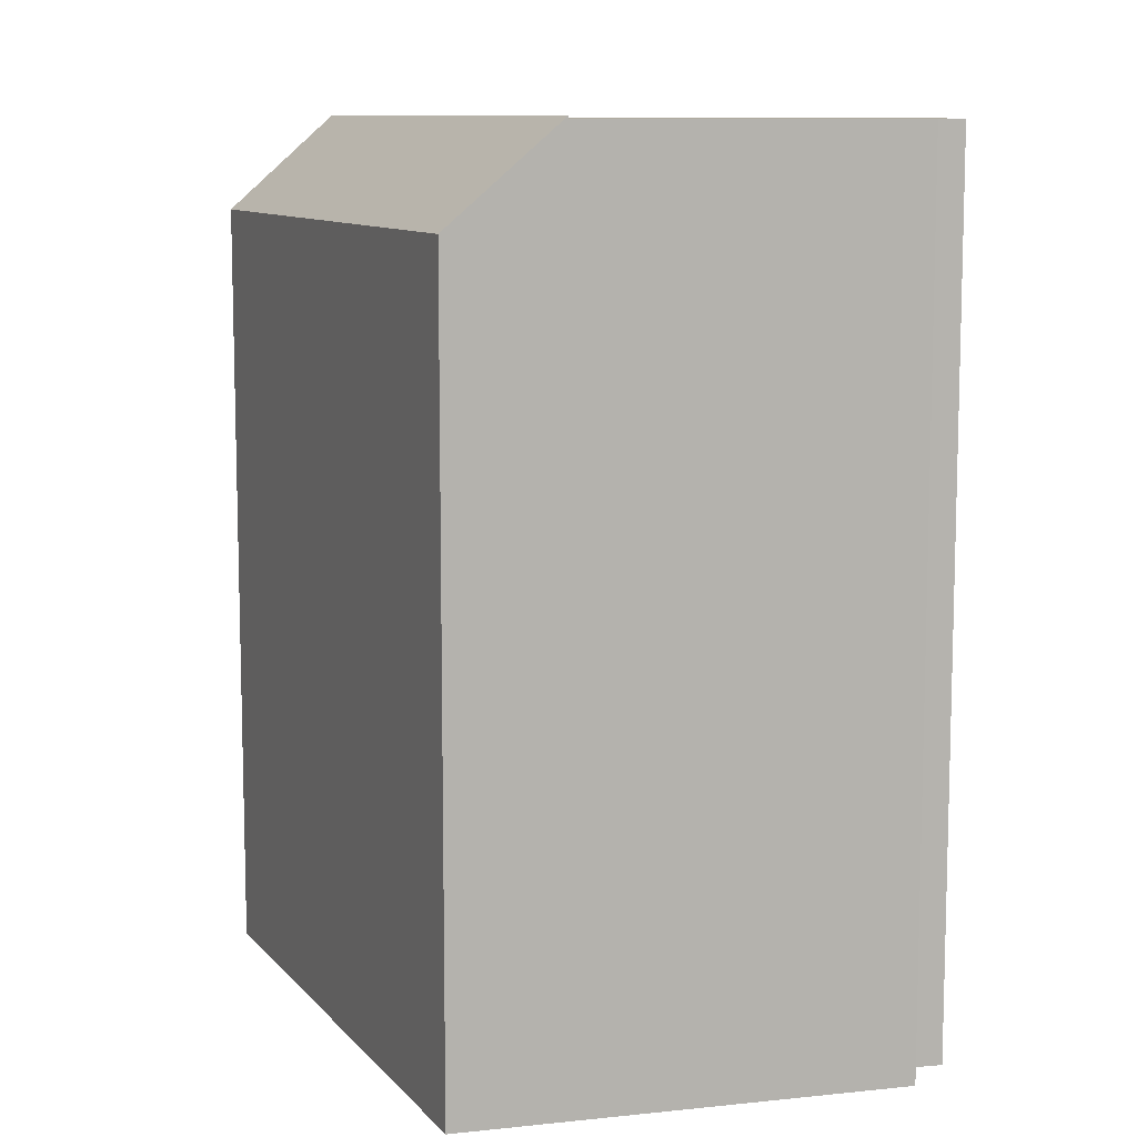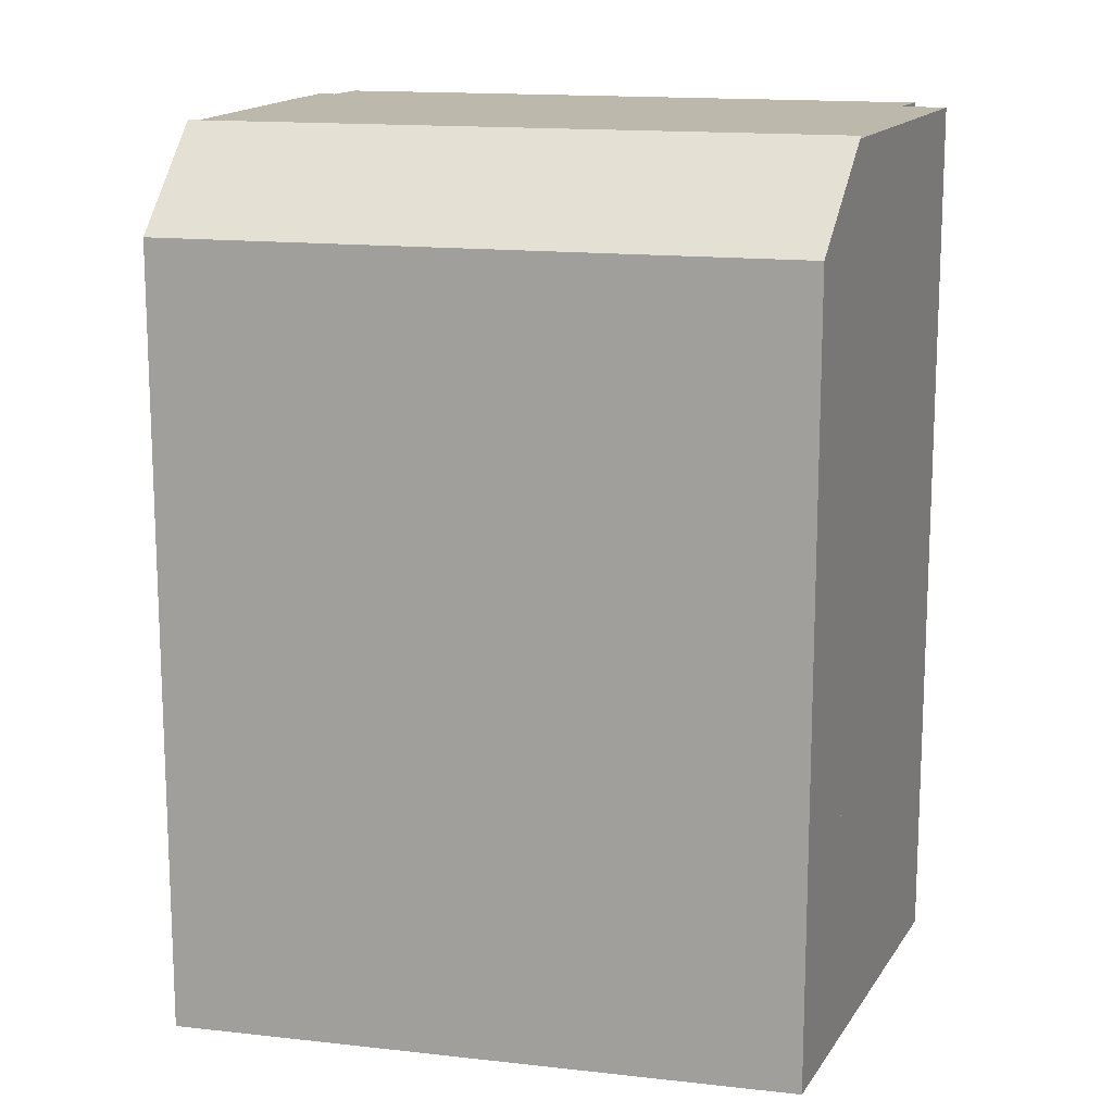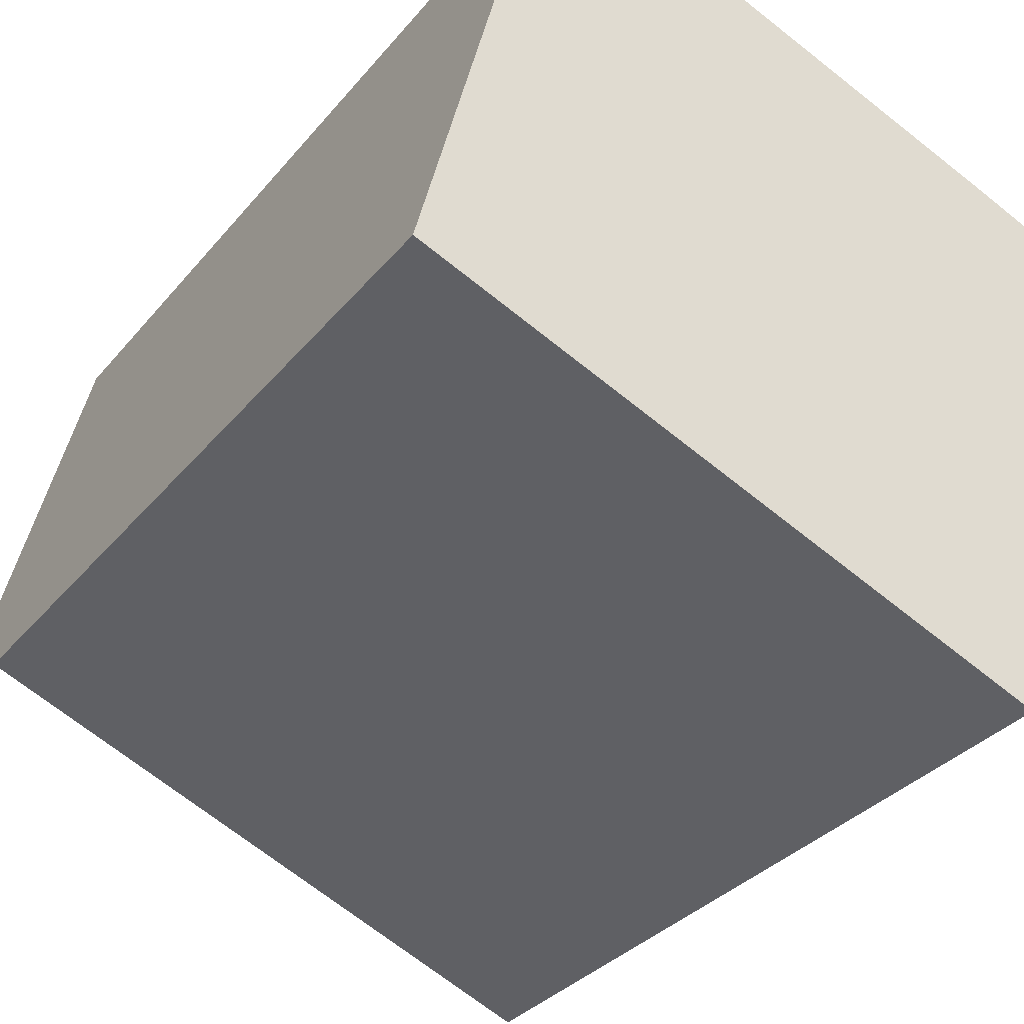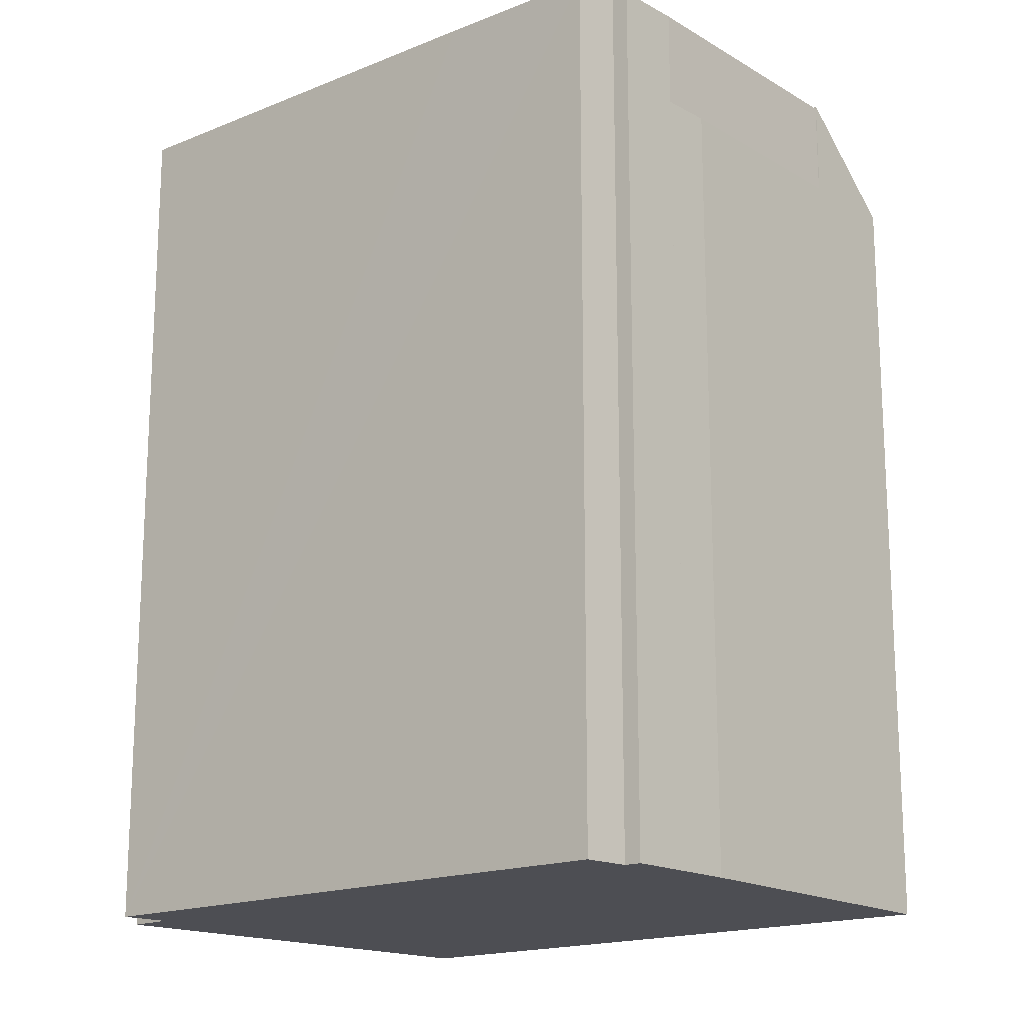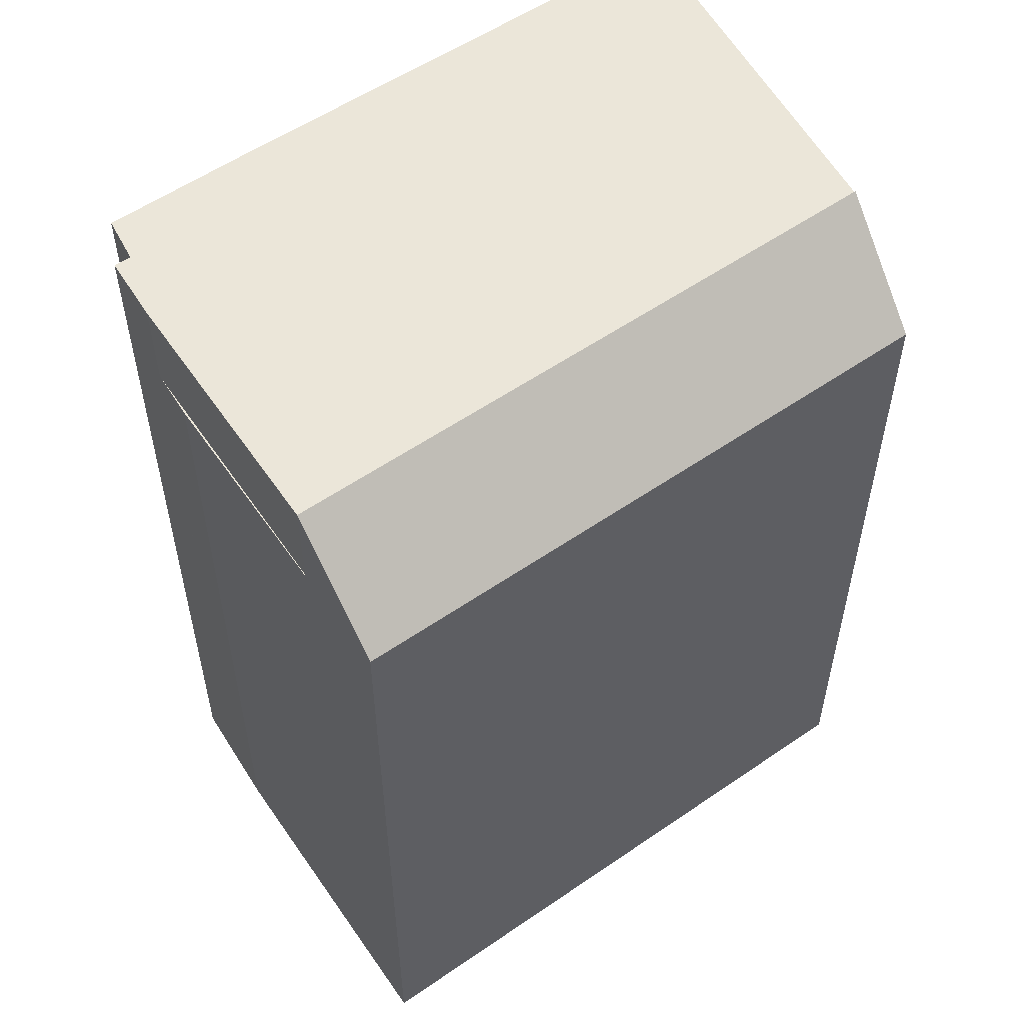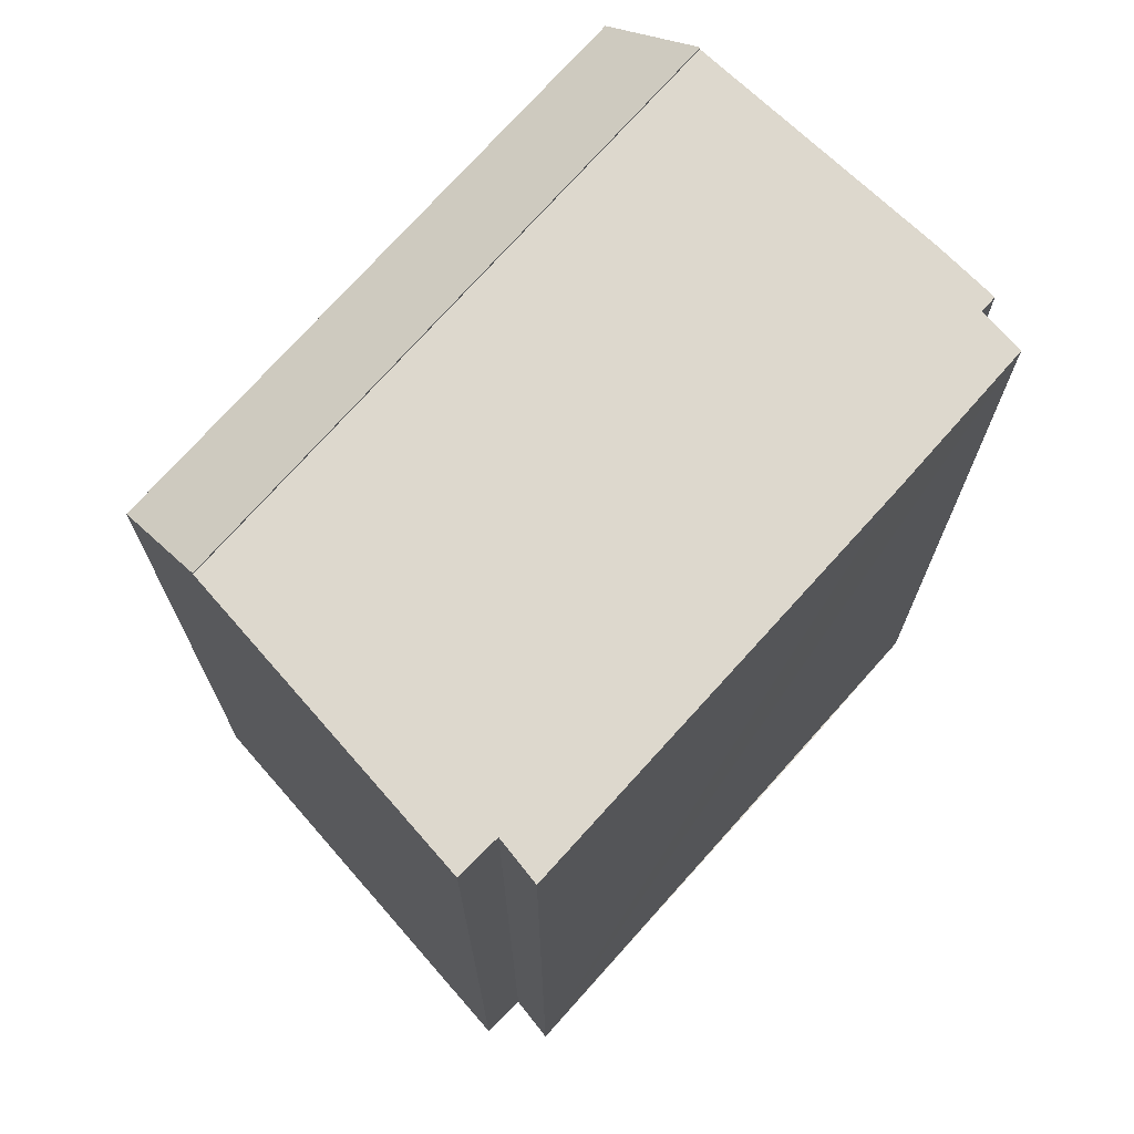
<metadata>
{"format":"obj","ext":"obj","renderer":"f3d","projection":"perspective","resolution":1024,"background":"white","views":[{"elev":9.8,"azim":-90.6,"up":"+Y"},{"elev":14.9,"azim":-143.9,"up":"+Y"},{"elev":-32.1,"azim":-32.3,"up":"+Z"},{"elev":-17.3,"azim":60.8,"up":"+Y"},{"elev":56.2,"azim":166.5,"up":"+Y"},{"elev":72.2,"azim":-26.4,"up":"+Y"}]}
</metadata>
<code>
v  2.87 25.43 10.92
v  17.86 25.43 -3.888
v  0.821 25.43 3.124
v  3.261 25.43 12.41
v  4.512 25.43 11.98
v  4.806 25.43 13.36
v  16.72 25.43 8.634
v  21.07 25.43 6.851
v  20.73 25.43 5.519
v  20.59 25.43 3.484
v  21.19 25.43 5.331
v  4.806 -8.179e-16 13.36
v  21.07 -4.195e-16 6.851
v  16.72 -5.287e-16 8.634
v  20.73 -3.379e-16 5.519
v  21.19 -3.264e-16 5.331
v  3.261 -7.597e-16 12.41
v  4.512 -7.334e-16 11.98
v  20.59 -2.133e-16 3.484
v  17.86 2.381e-16 -3.888
v  0.821 -1.913e-16 3.124
v  2.87 -6.685e-16 10.92
v  16.75 22.71 -6.893
v  17.86 25.5 -3.888
v  17.88 25.5 -3.895
v  0.821 25.5 3.124
v  0 22.71 1.391e-15
v  0 0 0
v  17.88 2.385e-16 -3.895
v  16.75 4.221e-16 -6.893
v  17.86 22.62 -3.888
v  20.12 22.62 2.088
v  17.88 22.62 -3.895
v  20.59 22.62 3.484
v  20.12 -1.279e-16 2.088
g defaultobject
f 1 2 3
f 2 1 4
f 2 4 5
f 2 5 6
f 2 6 7
f 2 7 8
f 2 8 9
f 9 10 2
f 10 9 11
f 12 7 6
f 7 12 8
f 8 12 13
f 13 12 14
f 15 11 9
f 11 15 16
f 17 5 4
f 5 17 18
f 13 9 8
f 9 13 15
f 16 10 11
f 10 16 19
f 19 2 10
f 2 19 20
f 20 3 2
f 3 20 21
f 21 1 3
f 1 21 4
f 4 21 17
f 17 21 22
f 18 6 5
f 6 18 12
f 14 15 13
f 15 14 20
f 20 14 21
f 21 14 18
f 18 14 12
f 21 18 22
f 22 18 17
f 15 19 16
f 19 15 20
f 23 24 25
f 24 23 26
f 26 23 27
f 27 21 26
f 21 27 28
f 21 24 26
f 24 21 20
f 20 25 24
f 25 20 29
f 29 23 25
f 23 29 30
f 30 27 23
f 27 30 28
f 30 21 28
f 21 30 20
f 20 30 29
f 31 32 33
f 32 31 34
f 19 32 34
f 32 19 35
f 35 33 32
f 33 35 29
f 29 31 33
f 31 29 20
f 20 34 31
f 34 20 19
f 20 35 19
f 35 20 29

</code>
